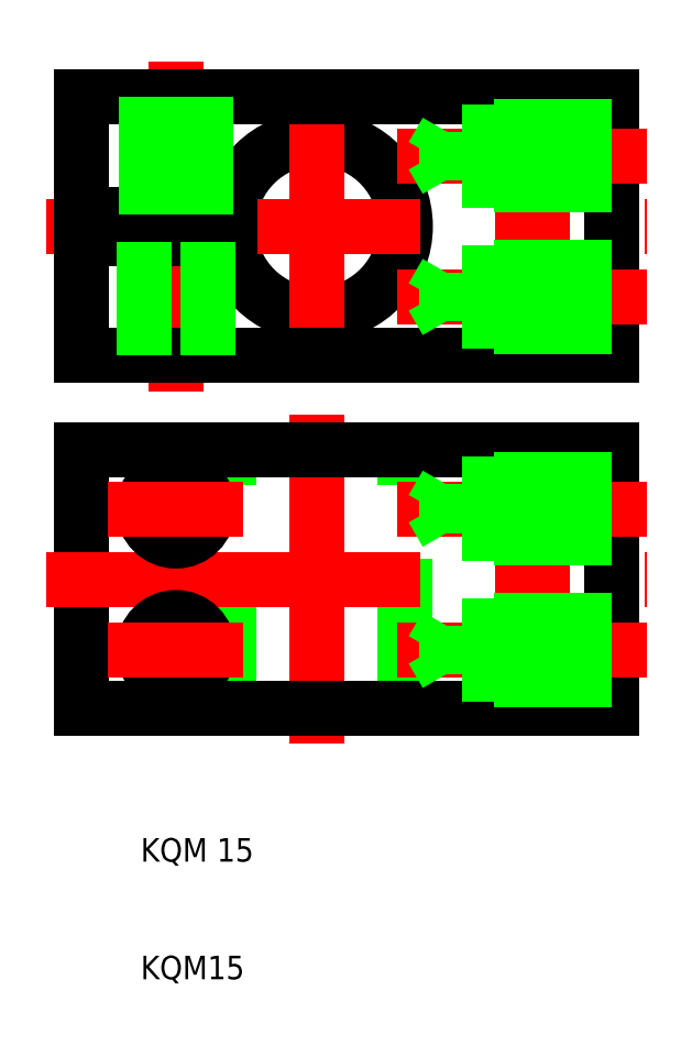
<metadata>
{"format":"dxf","ext":"dxf","renderer":"ezdxf+matplotlib","layout":"modelspace","background":"white","min_lineweight":24,"dpi":150}
</metadata>
<code>
0
SECTION
2
ENTITIES
0
ARC
8
0
10
25
20
74
30
0
40
7.5
50
187.7
51
172.3
0
LINE
8
CENTER
10
13
20
60
30
0
11
13
21
88
31
0
0
LINE
8
CENTER
10
25
20
84.5
30
0
11
25
21
63.5
31
0
0
LINE
8
0
10
50
20
85
30
0
11
50
21
63
31
0
0
LINE
8
CENTER
10
2
20
74
30
0
11
53
21
74
31
0
0
LINE
8
0
10
50
20
63
30
0
11
5
21
63
31
0
0
LINE
8
0
10
17.57
20
73
30
0
11
5
21
73
31
0
0
LINE
8
0
10
10.25
20
63
30
0
11
10.25
21
73
31
0
0
LINE
8
0
10
5
20
63
30
0
11
5
21
73
31
0
0
LINE
8
0
10
15.75
20
63
30
0
11
15.75
21
73
31
0
0
LINE
8
CENTER
10
53
20
68
30
0
11
31.81
21
68
31
0
0
LINE
8
0
10
50
20
65.5
30
0
11
40
21
65.5
31
0
0
LINE
8
0
10
50
20
65.93
30
0
11
36
21
65.93
31
0
0
LINE
8
0
10
50
20
70.07
30
0
11
36
21
70.07
31
0
0
LINE
8
0
10
50
20
70.5
30
0
11
40
21
70.5
31
0
0
LINE
8
0
10
36
20
70.07
30
0
11
34.81
21
68
31
0
0
LINE
8
0
10
36
20
65.93
30
0
11
34.81
21
68
31
0
0
LINE
8
0
10
36
20
65.93
30
0
11
36
21
70.07
31
0
0
LINE
8
0
10
40
20
70.5
30
0
11
40
21
65.5
31
0
0
LINE
8
0
10
5
20
85
30
0
11
50
21
85
31
0
0
LINE
8
0
10
17.57
20
75
30
0
11
5
21
75
31
0
0
LINE
8
0
10
15.5
20
85
30
0
11
15.5
21
75
31
0
0
LINE
8
0
10
15.07
20
75
30
0
11
15.07
21
85
31
0
0
LINE
8
0
10
10.5
20
85
30
0
11
10.5
21
75
31
0
0
LINE
8
0
10
5
20
75
30
0
11
5
21
85
31
0
0
LINE
8
0
10
10.93
20
75
30
0
11
10.93
21
85
31
0
0
LINE
8
CENTER
10
53
20
80
30
0
11
31.81
21
80
31
0
0
LINE
8
0
10
40
20
77.5
30
0
11
40
21
82.5
31
0
0
LINE
8
0
10
36
20
82.07
30
0
11
36
21
77.93
31
0
0
LINE
8
0
10
36
20
82.07
30
0
11
34.81
21
80
31
0
0
LINE
8
0
10
36
20
77.93
30
0
11
34.81
21
80
31
0
0
LINE
8
0
10
50
20
77.5
30
0
11
40
21
77.5
31
0
0
LINE
8
0
10
50
20
77.93
30
0
11
36
21
77.93
31
0
0
LINE
8
0
10
50
20
82.07
30
0
11
36
21
82.07
31
0
0
LINE
8
0
10
50
20
82.5
30
0
11
40
21
82.5
31
0
0
LINE
8
CENTER
10
13
20
55.75
30
0
11
13
21
32.25
31
0
0
LINE
8
0
10
5
20
55
30
0
11
5
21
33
31
0
0
LINE
8
0
10
17.5
20
33
30
0
11
17.5
21
55
31
0
0
LINE
8
CENTER
10
25
20
30
30
0
11
25
21
58
31
0
0
LINE
8
0
10
32.5
20
33
30
0
11
32.5
21
55
31
0
0
LINE
8
0
10
50
20
33
30
0
11
50
21
55
31
0
0
LINE
8
0
10
5
20
33
30
0
11
50
21
33
31
0
0
LINE
8
CENTER
10
2
20
44
30
0
11
53
21
44
31
0
0
LINE
8
CENTER
10
53
20
38
30
0
11
31.81
21
38
31
0
0
CIRCLE
8
0
10
13
20
38
30
0
40
2.75
0
LINE
8
CENTER
10
7.25
20
38
30
0
11
18.75
21
38
31
0
0
LINE
8
0
10
36
20
35.93
30
0
11
34.81
21
38
31
0
0
LINE
8
0
10
36
20
40.07
30
0
11
34.81
21
38
31
0
0
LINE
8
0
10
40
20
40.5
30
0
11
40
21
35.5
31
0
0
LINE
8
0
10
36
20
35.93
30
0
11
36
21
40.07
31
0
0
LINE
8
0
10
50
20
35.93
30
0
11
36
21
35.93
31
0
0
LINE
8
0
10
50
20
35.5
30
0
11
40
21
35.5
31
0
0
LINE
8
0
10
50
20
40.5
30
0
11
40
21
40.5
31
0
0
LINE
8
0
10
50
20
40.07
30
0
11
36
21
40.07
31
0
0
LINE
8
0
10
50
20
55
30
0
11
5
21
55
31
0
0
LINE
8
CENTER
10
53
20
50
30
0
11
31.81
21
50
31
0
0
CIRCLE
8
0
10
13
20
50
30
0
40
2.75
0
LINE
8
CENTER
10
7.25
20
50
30
0
11
18.75
21
50
31
0
0
LINE
8
0
10
36
20
52.07
30
0
11
36
21
47.93
31
0
0
LINE
8
0
10
40
20
47.5
30
0
11
40
21
52.5
31
0
0
LINE
8
0
10
36
20
52.07
30
0
11
34.81
21
50
31
0
0
LINE
8
0
10
36
20
47.93
30
0
11
34.81
21
50
31
0
0
LINE
8
0
10
50
20
47.93
30
0
11
36
21
47.93
31
0
0
LINE
8
0
10
50
20
47.5
30
0
11
40
21
47.5
31
0
0
LINE
8
0
10
50
20
52.5
30
0
11
40
21
52.5
31
0
0
LINE
8
0
10
50
20
52.07
30
0
11
36
21
52.07
31
0
0
TEXT
8
0
10
10
20
20
30
0
40
2
1
KQM 15
0
TEXT
8
0
10
10
20
10
30
0
40
2
1
KQM15
0
VIEWPORT
8
0
10
261.5
20
148.5
30
0
40
523
41
297
68
     1
69
     1
0
ENDSEC
0
EOF

</code>
